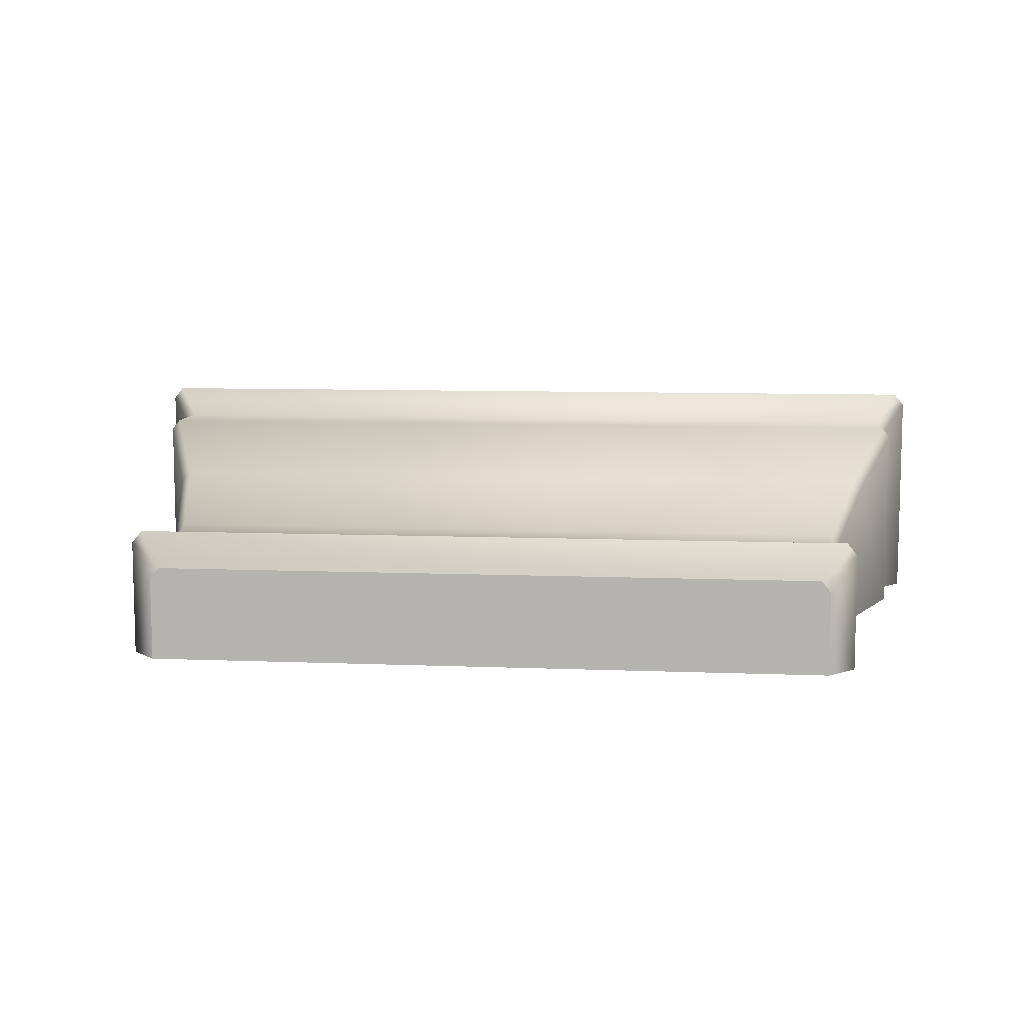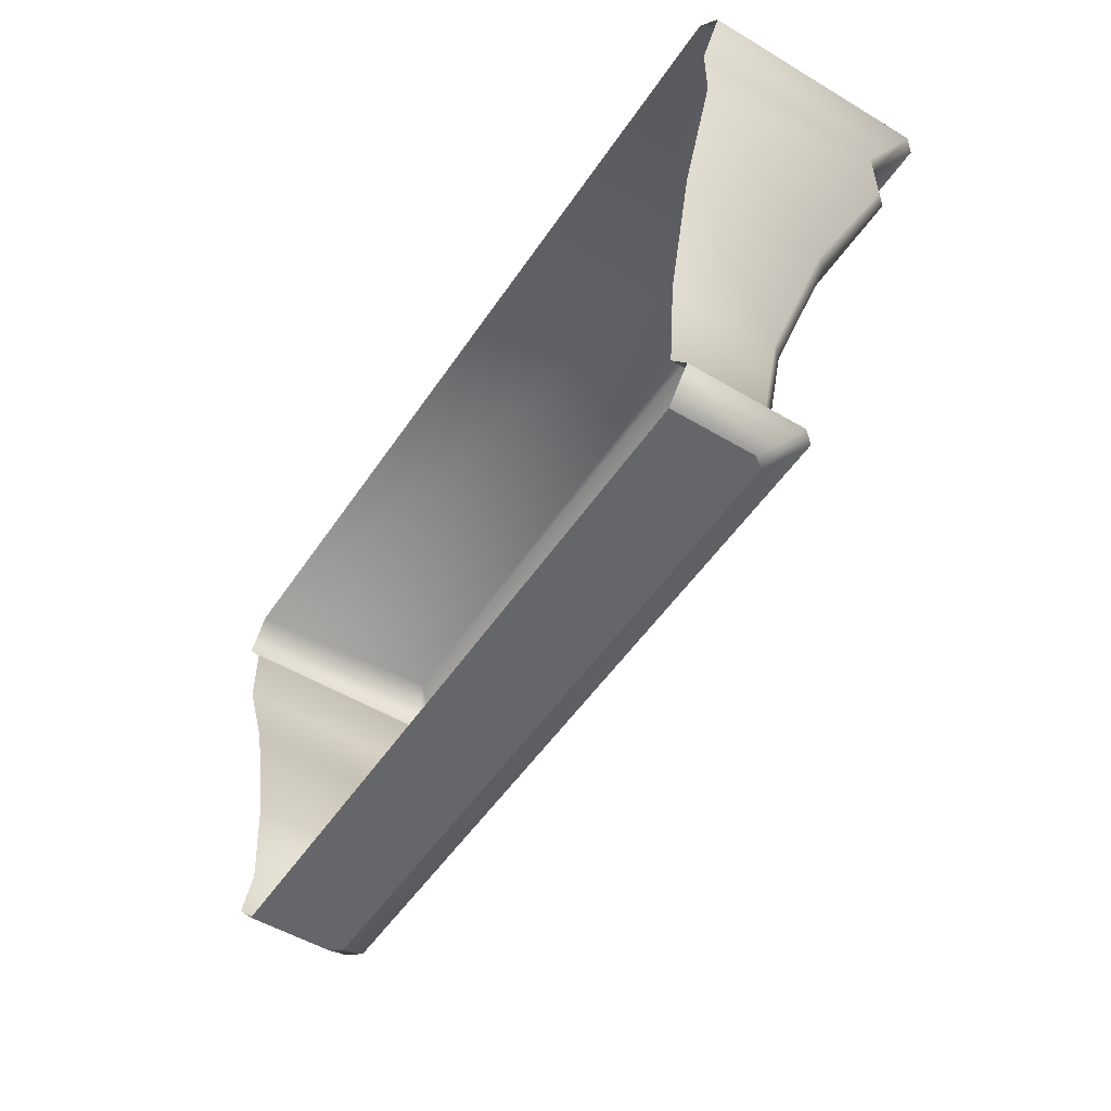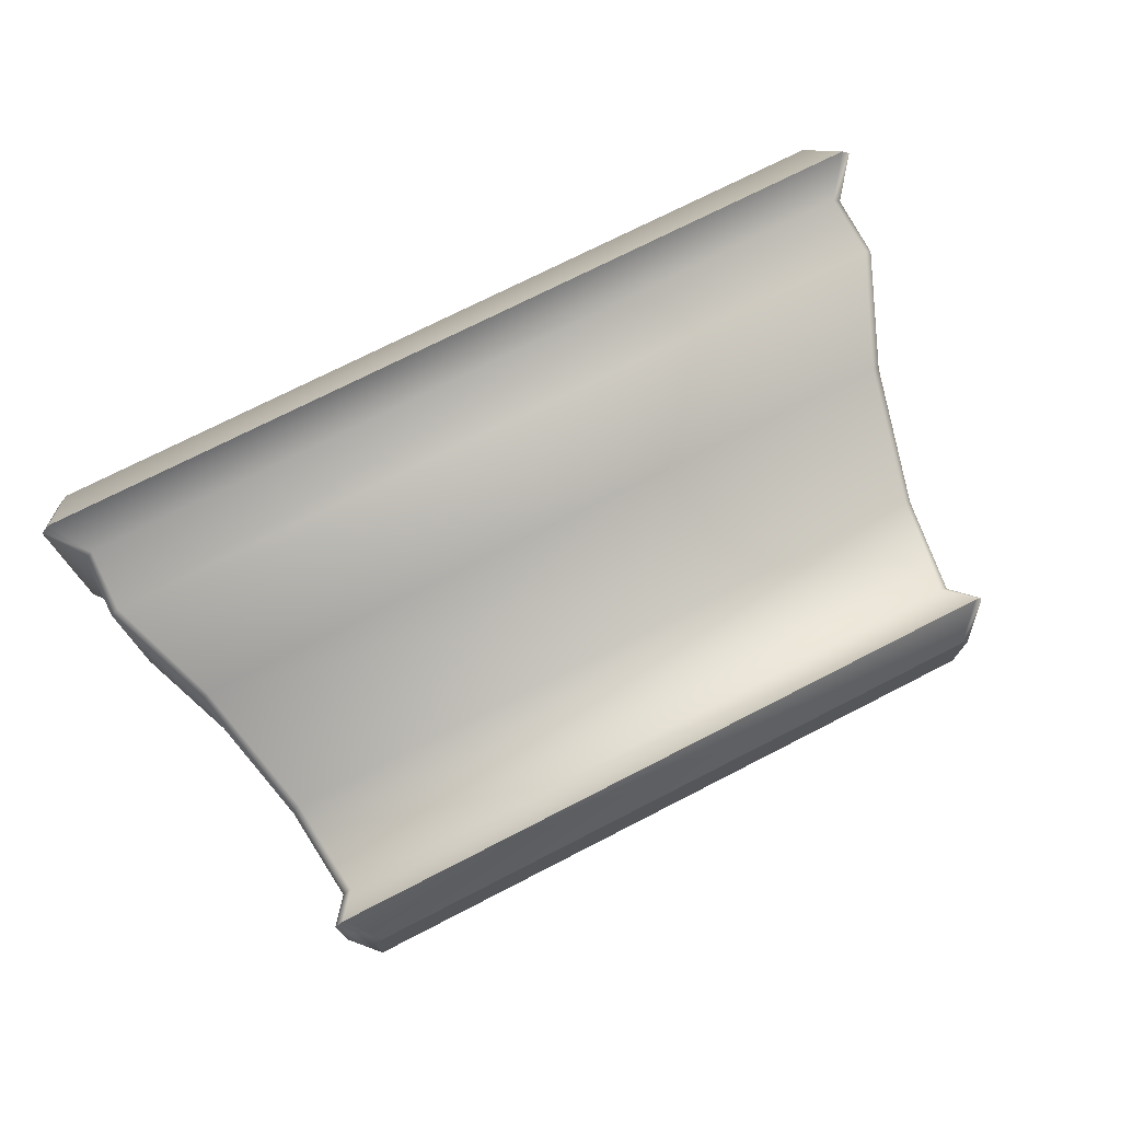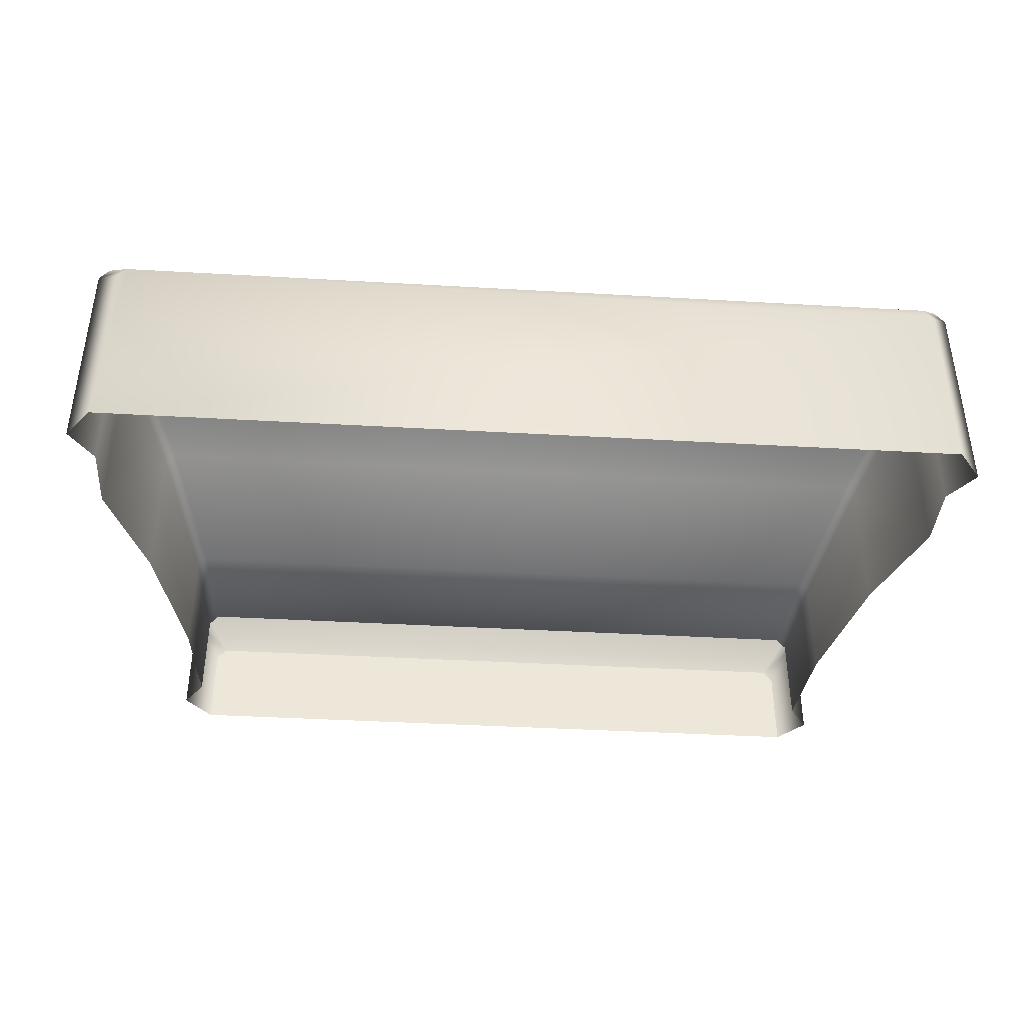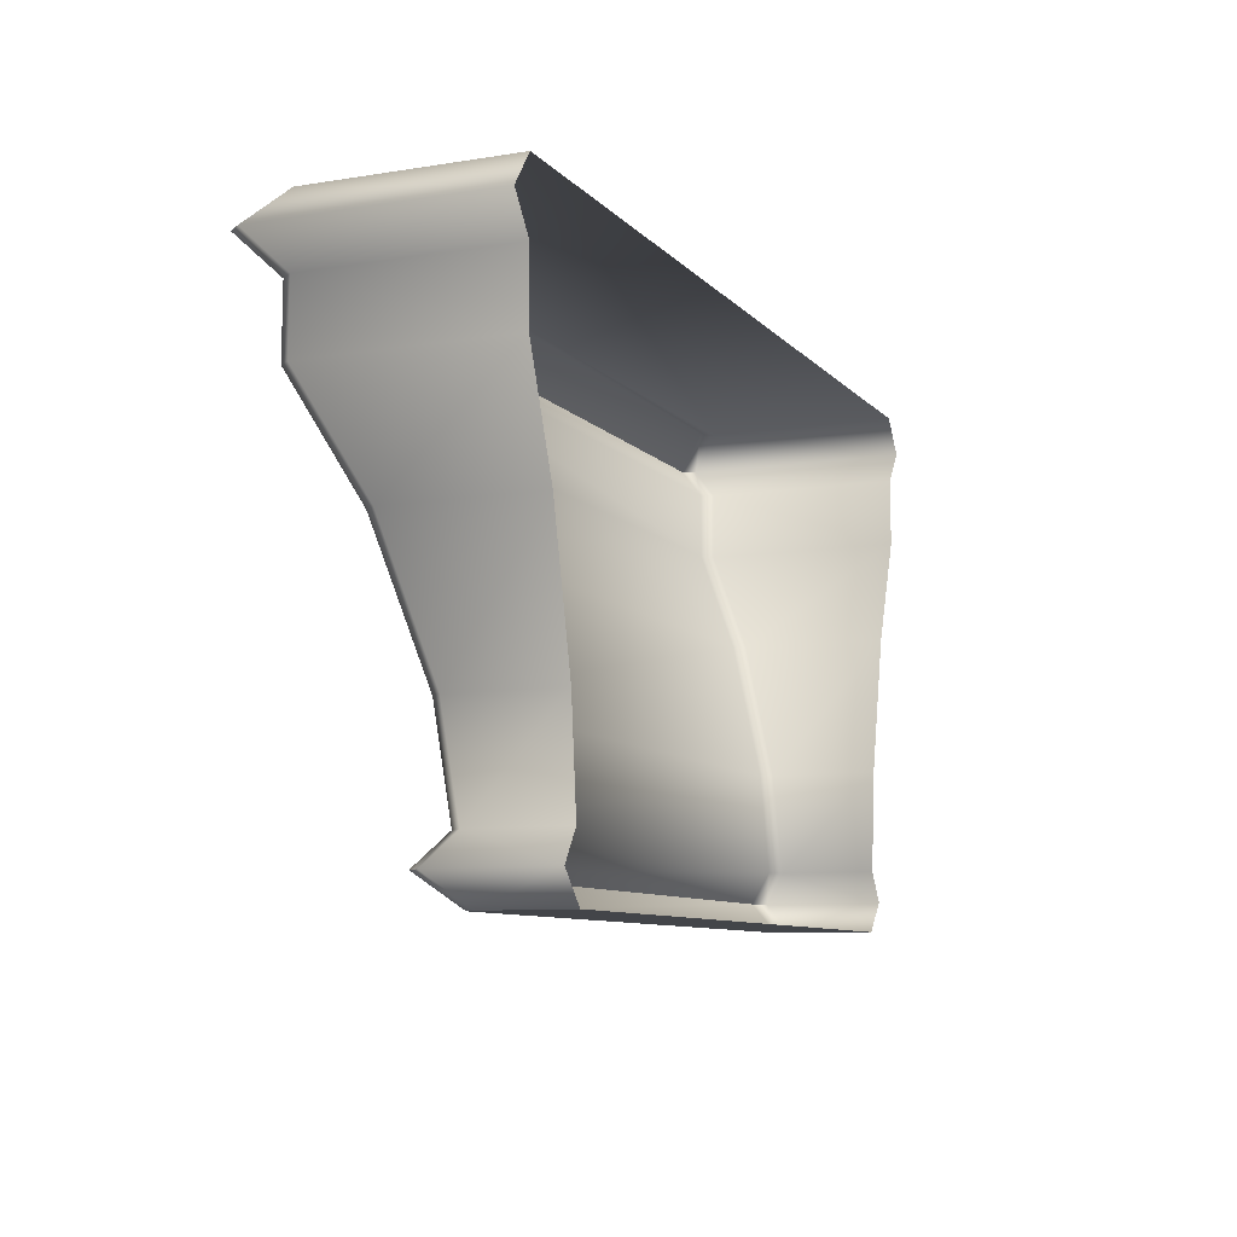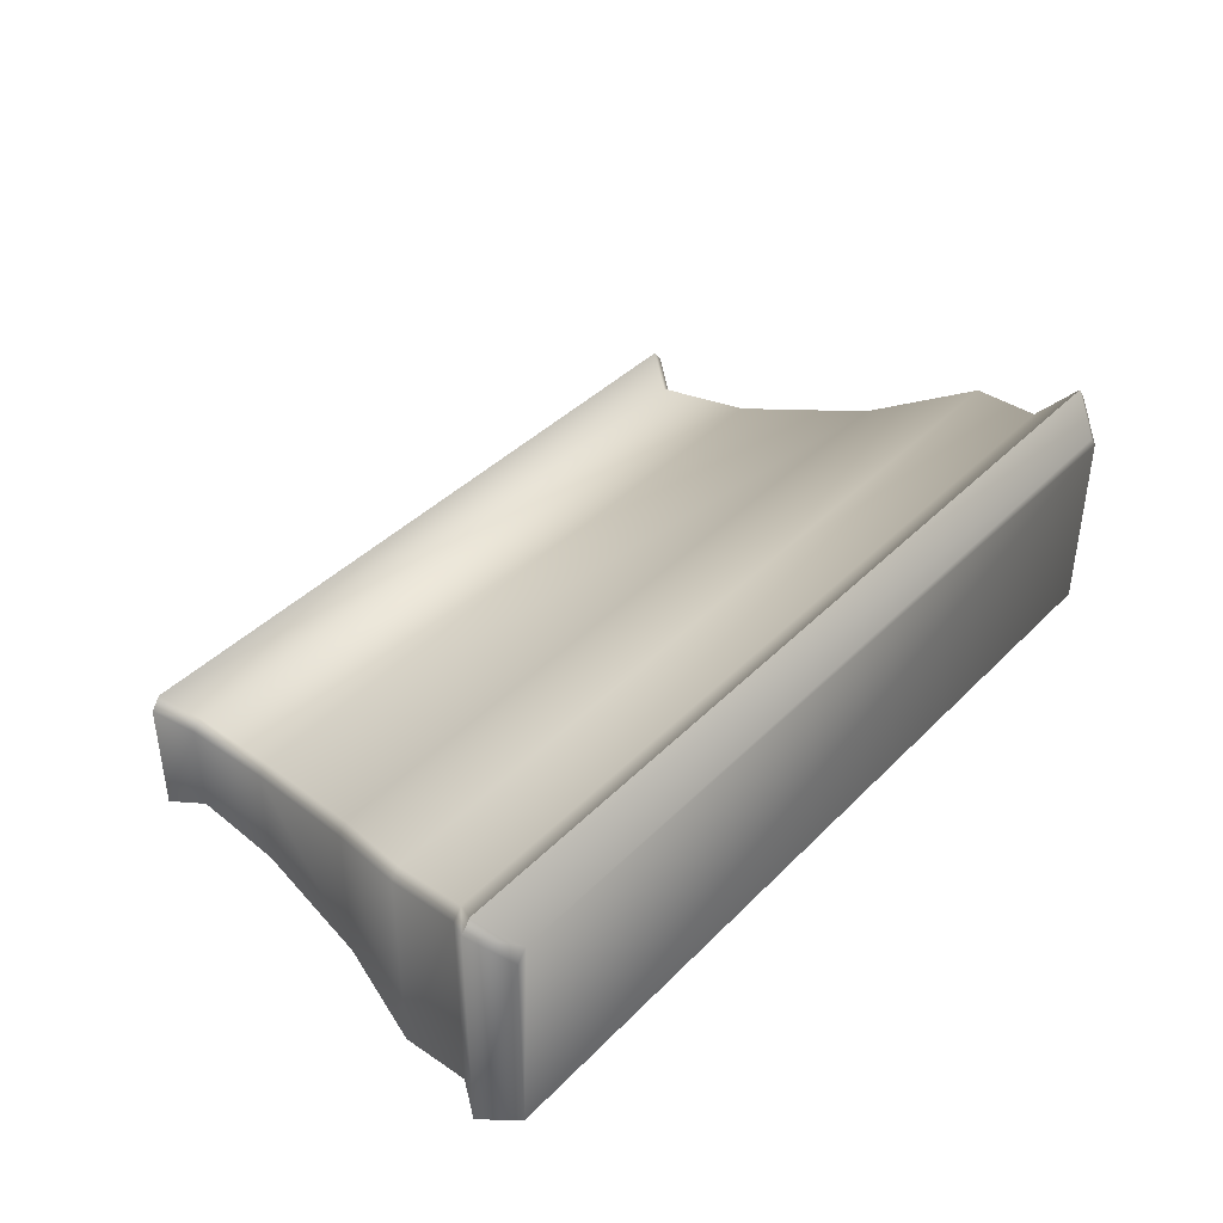
<metadata>
{"format":"obj","ext":"obj","renderer":"f3d","projection":"perspective","resolution":1024,"background":"white","views":[{"elev":8.7,"azim":6.1,"up":"+Z"},{"elev":-51.8,"azim":-122.9,"up":"+Y"},{"elev":73.6,"azim":-27.1,"up":"+Z"},{"elev":-39.7,"azim":175.9,"up":"+Z"},{"elev":-8.9,"azim":113.2,"up":"+Y"},{"elev":40.3,"azim":129.4,"up":"+Z"}]}
</metadata>
<code>
o sponza_90
v 51.58 66.04 -64.14
v 47.03 66.04 -64.14
v 47.03 66.04 -64.7
v 51.58 66.04 -64.7
v 51.52 66.04 -64.07
v 47.09 66.04 -64.07
v 51.62 66.42 -64.09
v 51.62 66.42 -64.7
v 51.69 67.07 -64.7
v 51.69 67.07 -64
v 51.56 66.42 -64.01
v 51.63 67.07 -63.94
v 46.97 67.07 -63.94
v 47.04 66.42 -64.01
v 52.11 69.1 -63.34
v 46.49 69.1 -63.34
v 46.49 68.66 -63.34
v 52.11 68.66 -63.34
v 46.43 69.1 -63.41
v 46.43 69.1 -64.7
v 46.43 68.66 -64.7
v 46.43 68.66 -63.41
v 51.75 66.23 -64.7
v 51.75 66.23 -63.93
v 51.69 66.23 -63.85
v 46.91 66.23 -63.85
v 52.17 69.1 -63.41
v 52.17 69.1 -64.7
v 52.34 69.31 -64.7
v 52.34 69.31 -63.22
v 52.27 69.31 -63.14
v 46.33 69.31 -63.14
v 52.17 69.53 -64.7
v 52.17 69.53 -63.42
v 52.1 69.53 -63.34
v 46.5 69.53 -63.34
v 51.9 67.97 -63.74
v 51.9 67.97 -64.7
v 52.17 68.66 -64.7
v 52.17 68.66 -63.41
v 51.84 67.97 -63.67
v 46.76 67.97 -63.67
v 46.92 67.07 -64
v 46.98 66.42 -64.09
v 46.85 66.23 -63.93
v 46.27 69.31 -63.22
v 46.43 69.53 -63.42
v 46.7 67.97 -63.74
v 46.43 69.53 -64.7
v 46.92 67.07 -64.7
v 46.98 66.42 -64.7
v 46.85 66.23 -64.7
v 46.27 69.31 -64.7
v 46.7 67.97 -64.7
v 47.03 66.04 -64.14
v 47.03 66.04 -64.7
v 51.58 66.04 -64.14
v 51.58 66.04 -64.7
v 51.52 66.04 -64.07
v 47.09 66.04 -64.07
v 51.69 66.23 -63.85
v 46.91 66.23 -63.85
v 52.27 69.31 -63.14
v 46.33 69.31 -63.14
f 57 55 56
f 57 56 58
f 55 57 59
f 55 59 60
f 7 8 9
f 7 9 10
f 11 12 13
f 11 13 14
f 15 16 17
f 15 17 18
f 19 20 21
f 19 21 22
f 1 4 23
f 1 23 24
f 5 61 62
f 5 62 6
f 7 24 23
f 7 23 8
f 25 11 14
f 25 14 26
f 27 28 29
f 27 29 30
f 15 63 64
f 15 64 16
f 29 33 34
f 29 34 30
f 31 35 36
f 31 36 32
f 37 38 39
f 37 39 40
f 41 18 17
f 41 17 42
f 10 9 38
f 10 38 37
f 12 41 42
f 12 42 13
f 11 7 10
f 11 10 12
f 14 13 43
f 14 43 44
f 27 15 18
f 27 18 40
f 16 19 22
f 16 22 17
f 24 7 11
f 24 11 25
f 45 26 14
f 45 14 44
f 5 1 24
f 5 24 61
f 45 2 6
f 45 6 62
f 30 63 15
f 30 15 27
f 16 64 46
f 16 46 19
f 30 34 35
f 30 35 31
f 36 47 46
f 36 46 32
f 40 18 41
f 40 41 37
f 42 17 22
f 42 22 48
f 37 41 12
f 37 12 10
f 13 42 48
f 13 48 43
f 47 36 35
f 47 35 33
f 35 34 33
f 49 47 33
f 44 43 50
f 44 50 51
f 27 40 39
f 27 39 28
f 2 45 52
f 2 52 3
f 52 45 44
f 52 44 51
f 19 46 53
f 19 53 20
f 53 46 47
f 53 47 49
f 48 22 21
f 48 21 54
f 43 48 54
f 43 54 50

</code>
